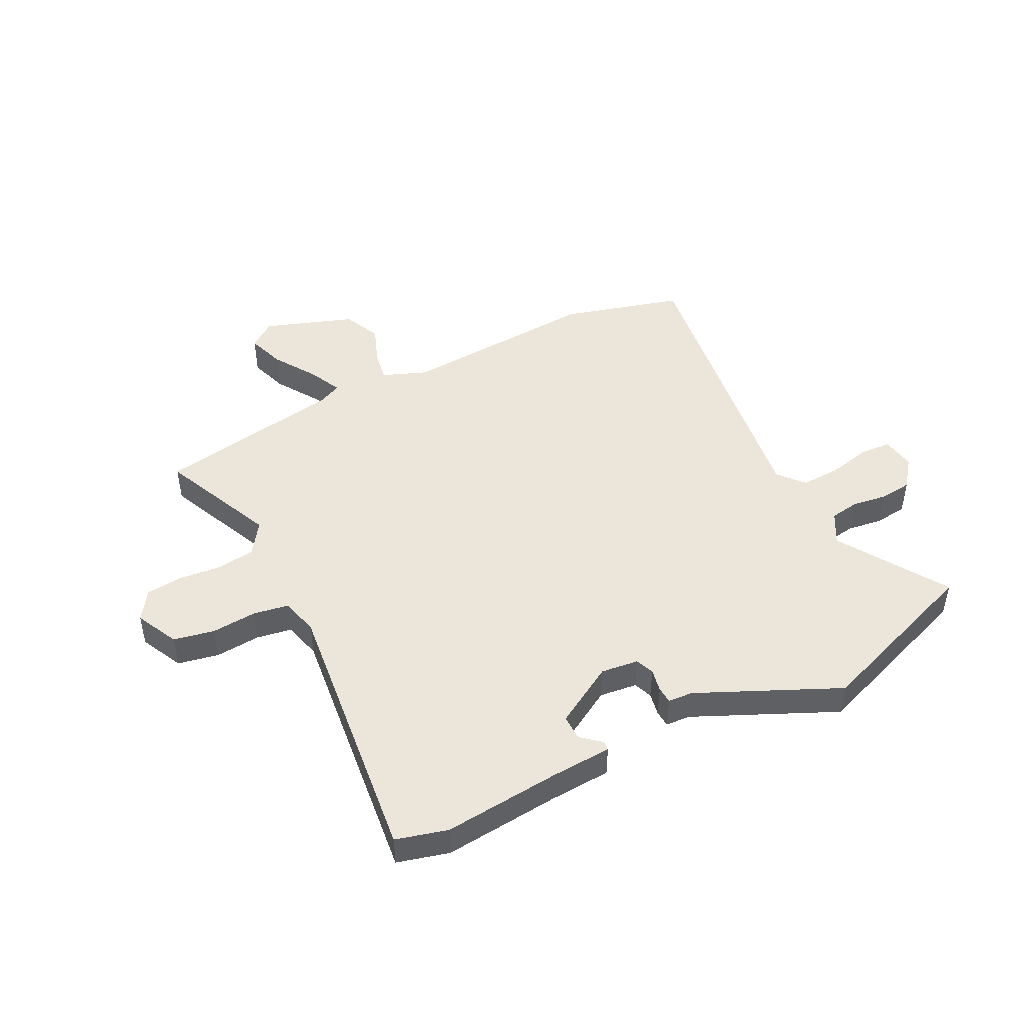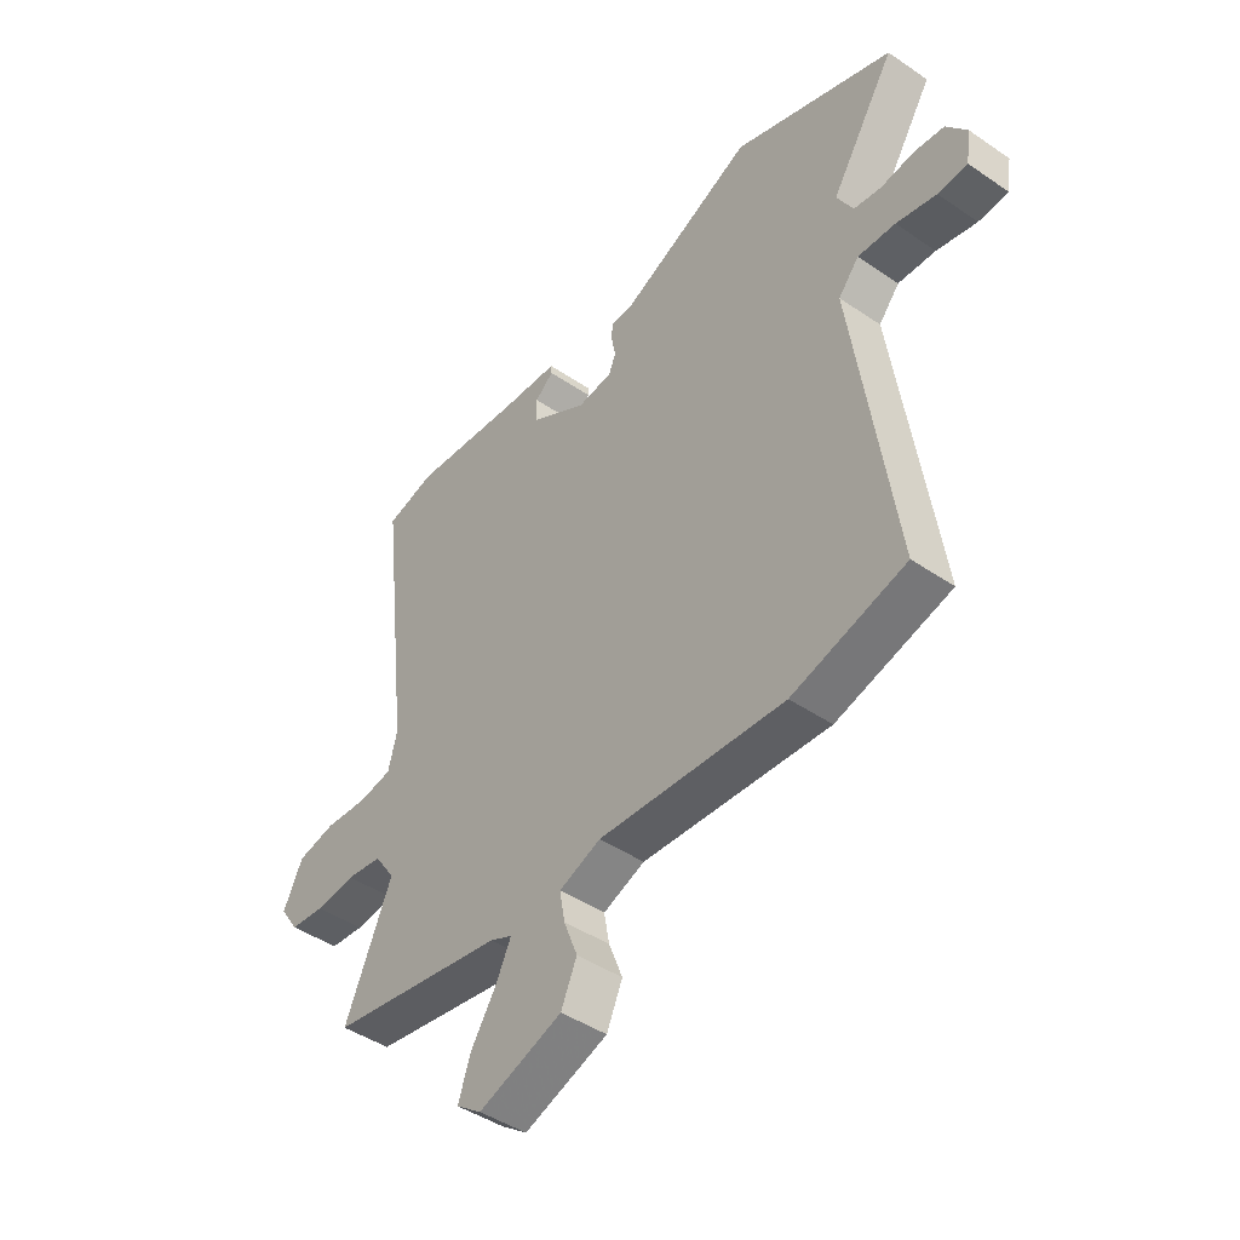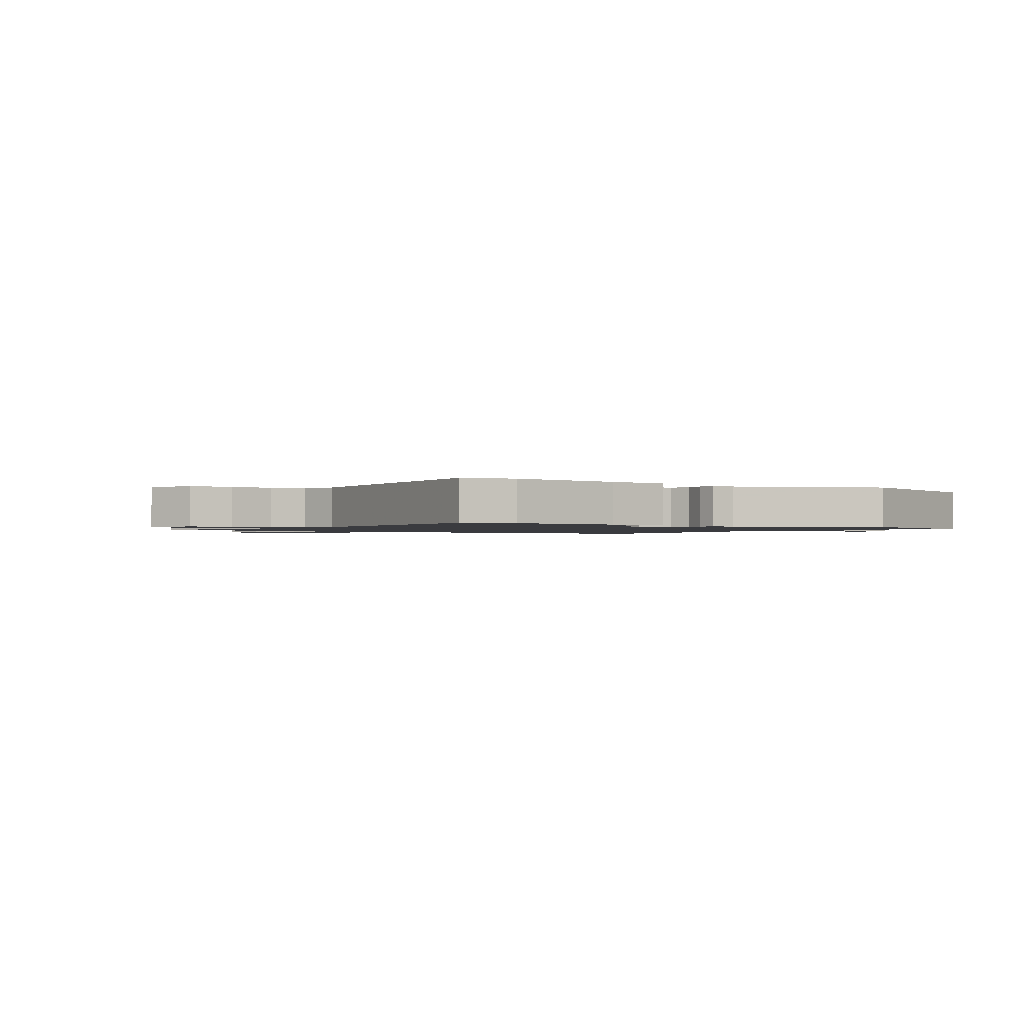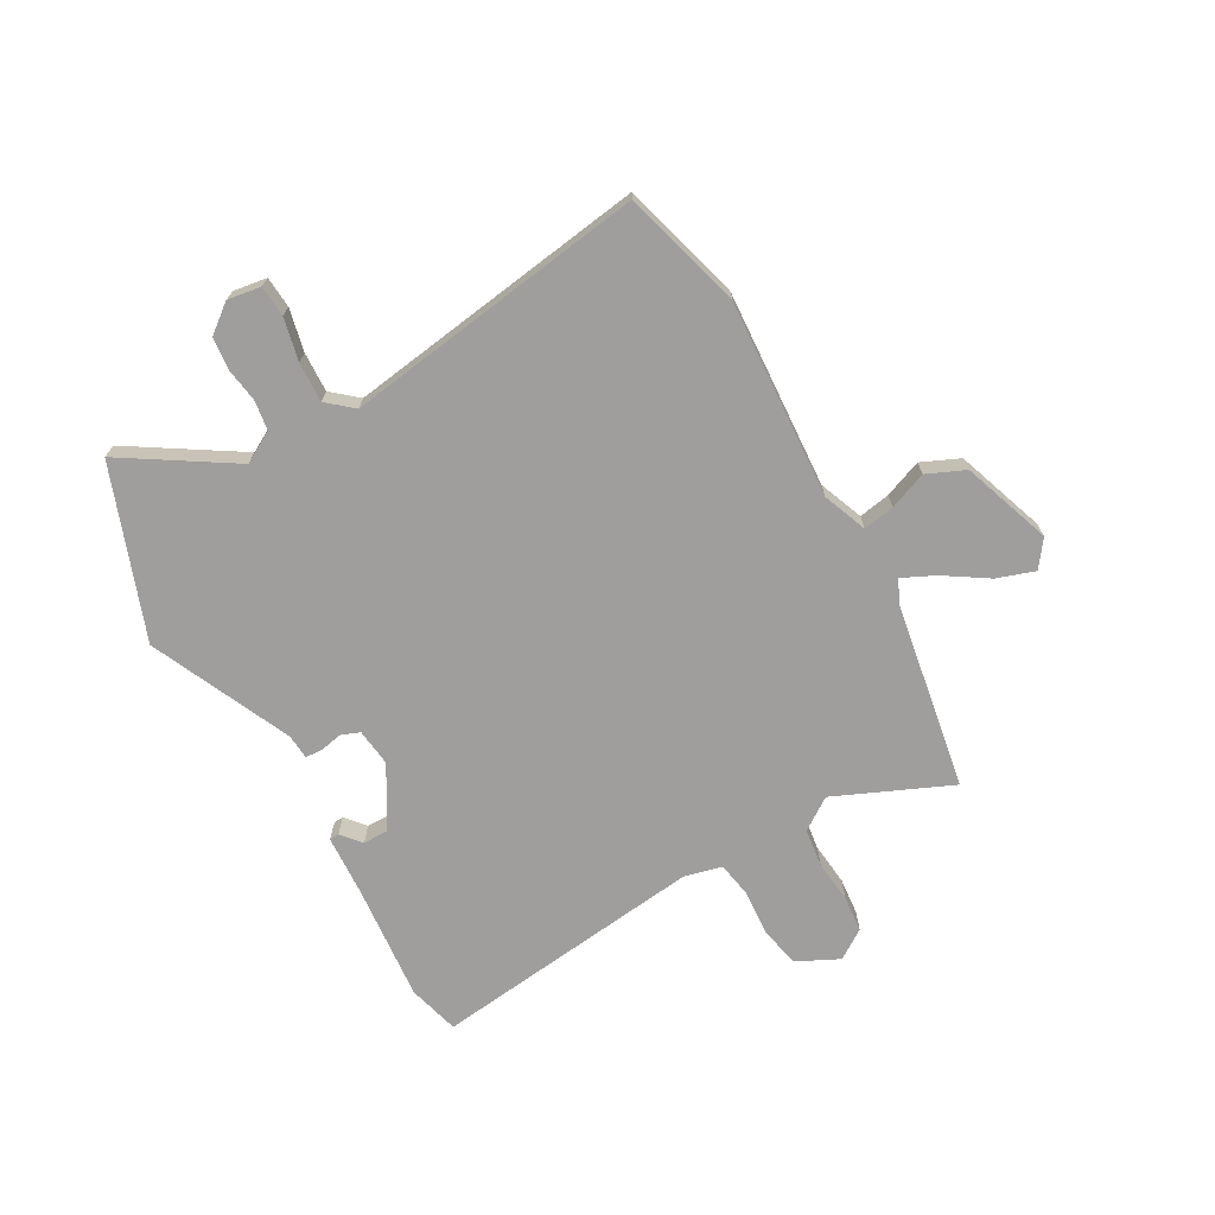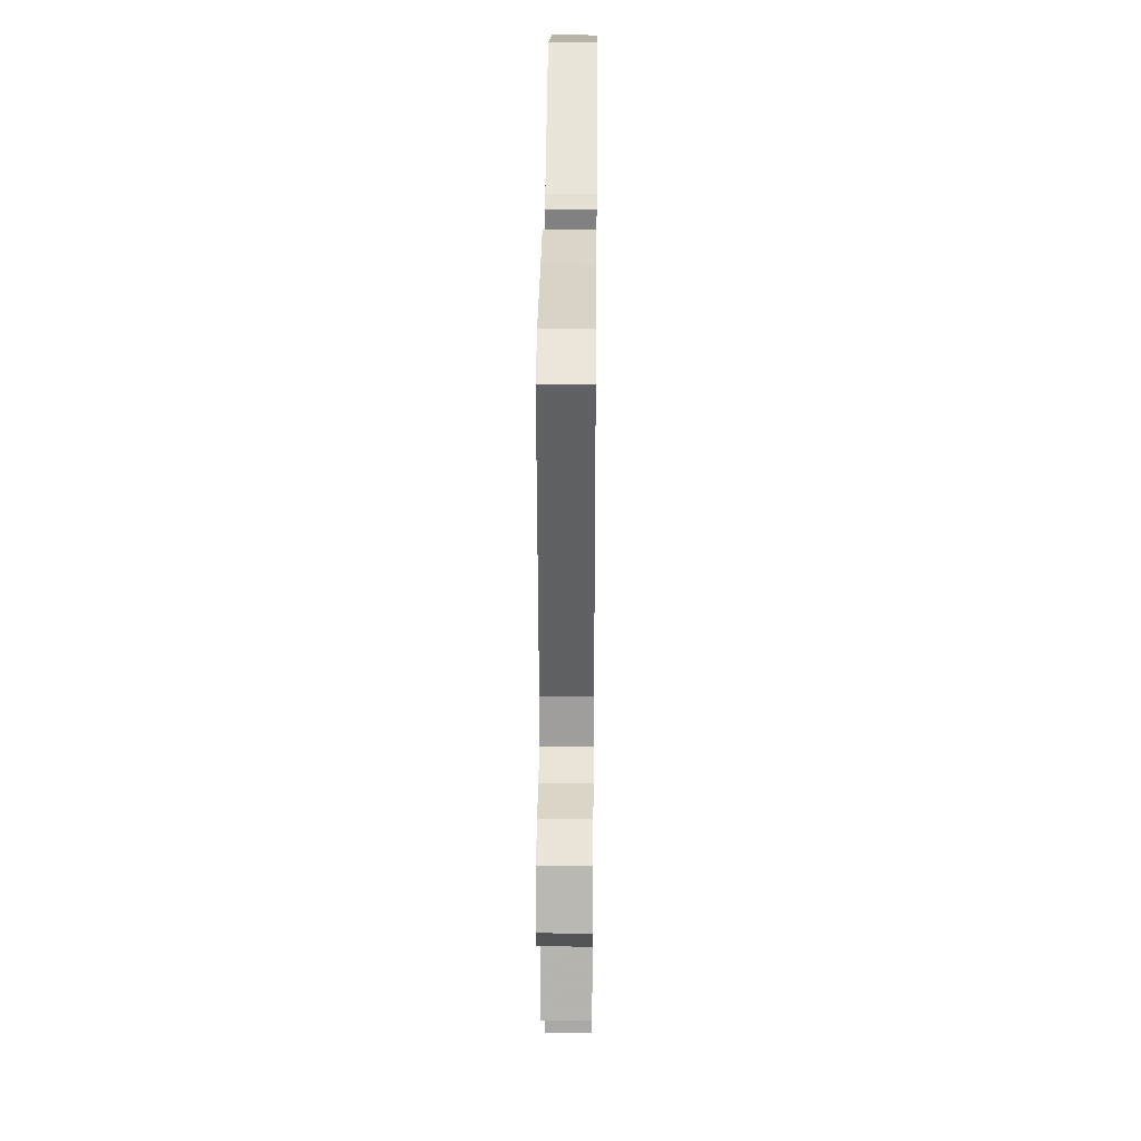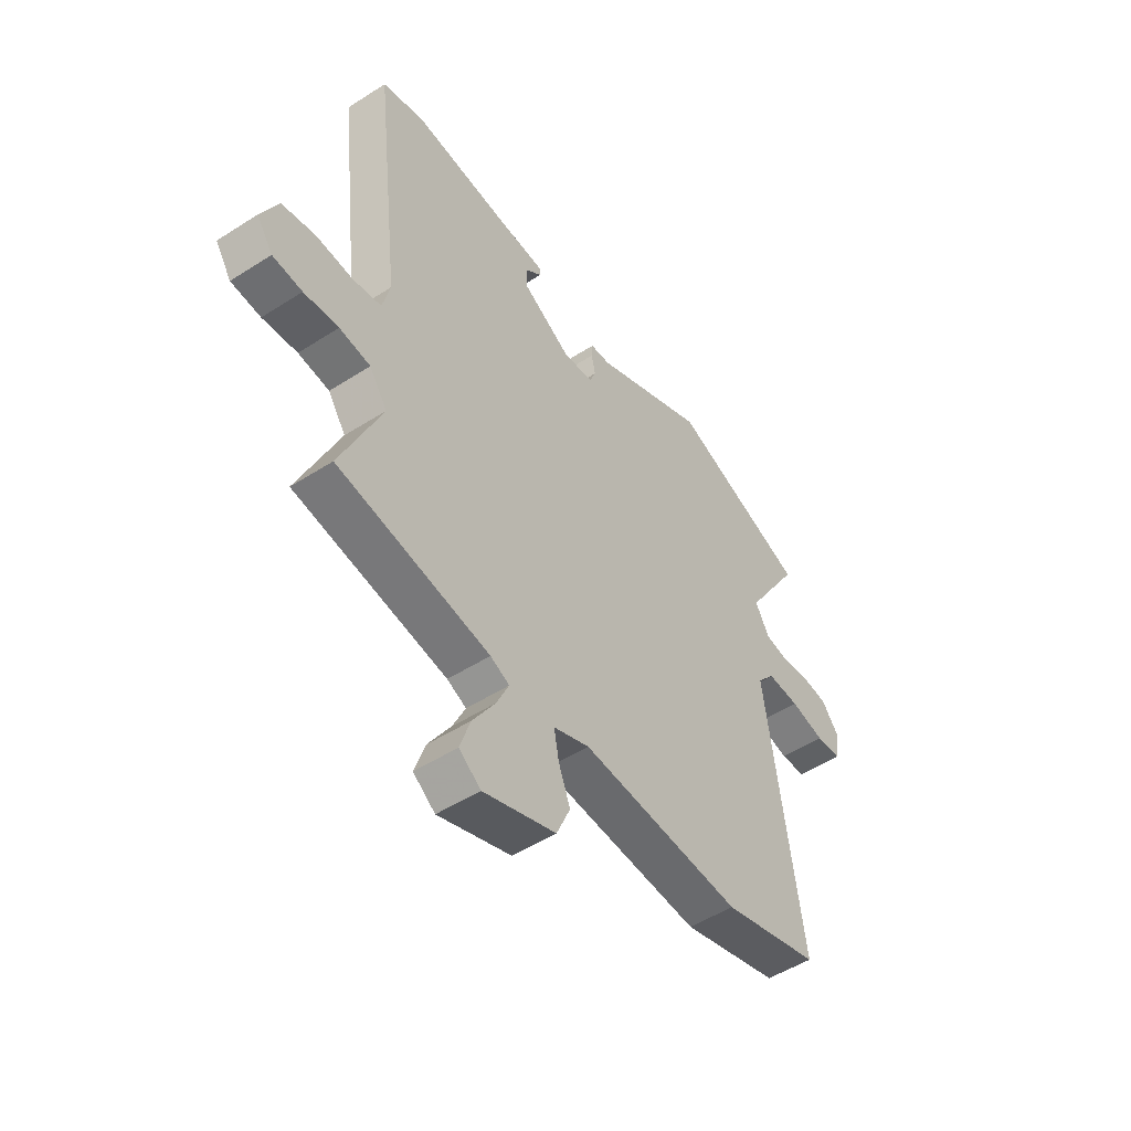
<metadata>
{"format":"obj","ext":"obj","renderer":"f3d","projection":"perspective","resolution":1024,"background":"white","views":[{"elev":47.2,"azim":-27.0,"up":"+Y"},{"elev":-44.5,"azim":51.5,"up":"+Z"},{"elev":-1.3,"azim":-35.4,"up":"+Y"},{"elev":-70.9,"azim":119.3,"up":"+Y"},{"elev":33.2,"azim":-89.4,"up":"+Z"},{"elev":-50.4,"azim":-54.9,"up":"+Z"}]}
</metadata>
<code>
v -0.555 0.07 -0.482
v -0.465 0.07 -0.276
v -0.504 0.07 -0.219
v -0.572 0.07 -0.21
v -0.648 0.07 -0.218
v -0.713 0.07 -0.212
v -0.748 0.07 -0.16
v -0.711 0.07 -0.084
v -0.638 0.07 -0.069
v -0.557 0.07 -0.075
v -0.494 0.07 -0.064
v -0.477 0.07 0.003
v -0.534 0.07 0.491
v -0.442 0.07 0.516
v -0.234 0.07 0.497
v -0.124 0.07 0.491
v -0.123 0.07 0.474
v -0.158 0.07 0.444
v -0.158 0.07 0.399
v -0.05 0.07 0.336
v 0.017 0.07 0.344
v 0.03 0.07 0.377
v 0.022 0.07 0.418
v 0.024 0.07 0.448
v 0.068 0.07 0.451
v 0.319 0.07 0.566
v 0.623 0.07 0.455
v 0.501 0.07 0.261
v 0.532 0.07 0.205
v 0.584 0.07 0.197
v 0.646 0.07 0.206
v 0.704 0.07 0.2
v 0.743 0.07 0.15
v 0.734 0.07 0.09
v 0.678 0.07 0.086
v 0.602 0.07 0.103
v 0.531 0.07 0.106
v 0.492 0.07 0.06
v 0.57 0.07 -0.48
v 0.355 0.07 -0.54
v 0.001 0.07 -0.518
v -0.078 0.07 -0.549
v -0.068 0.07 -0.605
v -0.042 0.07 -0.672
v -0.072 0.07 -0.74
v -0.231 0.07 -0.796
v -0.279 0.07 -0.761
v -0.256 0.07 -0.693
v -0.207 0.07 -0.617
v -0.179 0.07 -0.558
v -0.221 0.07 -0.539
v -0.555 0 -0.482
v -0.465 0 -0.276
v -0.504 0 -0.219
v -0.572 0 -0.21
v -0.648 0 -0.218
v -0.713 0 -0.212
v -0.748 0 -0.16
v -0.711 0 -0.084
v -0.638 0 -0.069
v -0.557 0 -0.075
v -0.494 0 -0.064
v -0.477 0 0.003
v -0.534 0 0.491
v -0.442 0 0.516
v -0.234 0 0.497
v -0.124 0 0.491
v -0.123 0 0.474
v -0.158 0 0.444
v -0.158 0 0.399
v -0.05 0 0.336
v 0.017 0 0.344
v 0.03 0 0.377
v 0.022 0 0.418
v 0.024 0 0.448
v 0.068 0 0.451
v 0.319 0 0.566
v 0.623 0 0.455
v 0.501 0 0.261
v 0.532 0 0.205
v 0.584 0 0.197
v 0.646 0 0.206
v 0.704 0 0.2
v 0.743 0 0.15
v 0.734 0 0.09
v 0.678 0 0.086
v 0.602 0 0.103
v 0.531 0 0.106
v 0.492 0 0.06
v 0.57 0 -0.48
v 0.355 0 -0.54
v 0.001 0 -0.518
v -0.078 0 -0.549
v -0.068 0 -0.605
v -0.042 0 -0.672
v -0.072 0 -0.74
v -0.231 0 -0.796
v -0.279 0 -0.761
v -0.256 0 -0.693
v -0.207 0 -0.617
v -0.179 0 -0.558
v -0.221 0 -0.539
f 46 47 48 49
f 46 49 50
f 43 44 45 46
f 42 43 46 50
f 41 42 50 51
f 38 39 40 41
f 37 38 41 51
f 33 34 35 36
f 33 36 37
f 30 31 32 33
f 29 30 33 37
f 28 29 37 51
f 25 26 27 28
f 22 23 24 25
f 21 22 25 28
f 20 21 28 51
f 15 16 17 18
f 15 18 19
f 12 13 14 15
f 11 12 15 19
f 7 8 9 10
f 7 10 11
f 4 5 6 7
f 3 4 7 11
f 2 3 11 19
f 19 20 51
f 1 2 19 51
f 100 99 98 97
f 101 100 97
f 97 96 95 94
f 101 97 94 93
f 102 101 93 92
f 92 91 90 89
f 102 92 89 88
f 87 86 85 84
f 88 87 84
f 84 83 82 81
f 88 84 81 80
f 102 88 80 79
f 79 78 77 76
f 76 75 74 73
f 79 76 73 72
f 102 79 72 71
f 69 68 67 66
f 70 69 66
f 66 65 64 63
f 70 66 63 62
f 61 60 59 58
f 62 61 58
f 58 57 56 55
f 62 58 55 54
f 70 62 54 53
f 102 71 70
f 102 70 53 52
f 1 52 53 2
f 2 53 54 3
f 3 54 55 4
f 4 55 56 5
f 5 56 57 6
f 6 57 58 7
f 7 58 59 8
f 8 59 60 9
f 9 60 61 10
f 10 61 62 11
f 11 62 63 12
f 12 63 64 13
f 13 64 65 14
f 14 65 66 15
f 15 66 67 16
f 16 67 68 17
f 17 68 69 18
f 18 69 70 19
f 19 70 71 20
f 20 71 72 21
f 21 72 73 22
f 22 73 74 23
f 23 74 75 24
f 24 75 76 25
f 25 76 77 26
f 26 77 78 27
f 27 78 79 28
f 28 79 80 29
f 29 80 81 30
f 30 81 82 31
f 31 82 83 32
f 32 83 84 33
f 33 84 85 34
f 34 85 86 35
f 35 86 87 36
f 36 87 88 37
f 37 88 89 38
f 38 89 90 39
f 39 90 91 40
f 40 91 92 41
f 41 92 93 42
f 42 93 94 43
f 43 94 95 44
f 44 95 96 45
f 45 96 97 46
f 46 97 98 47
f 47 98 99 48
f 48 99 100 49
f 49 100 101 50
f 50 101 102 51
f 51 102 52 1

</code>
